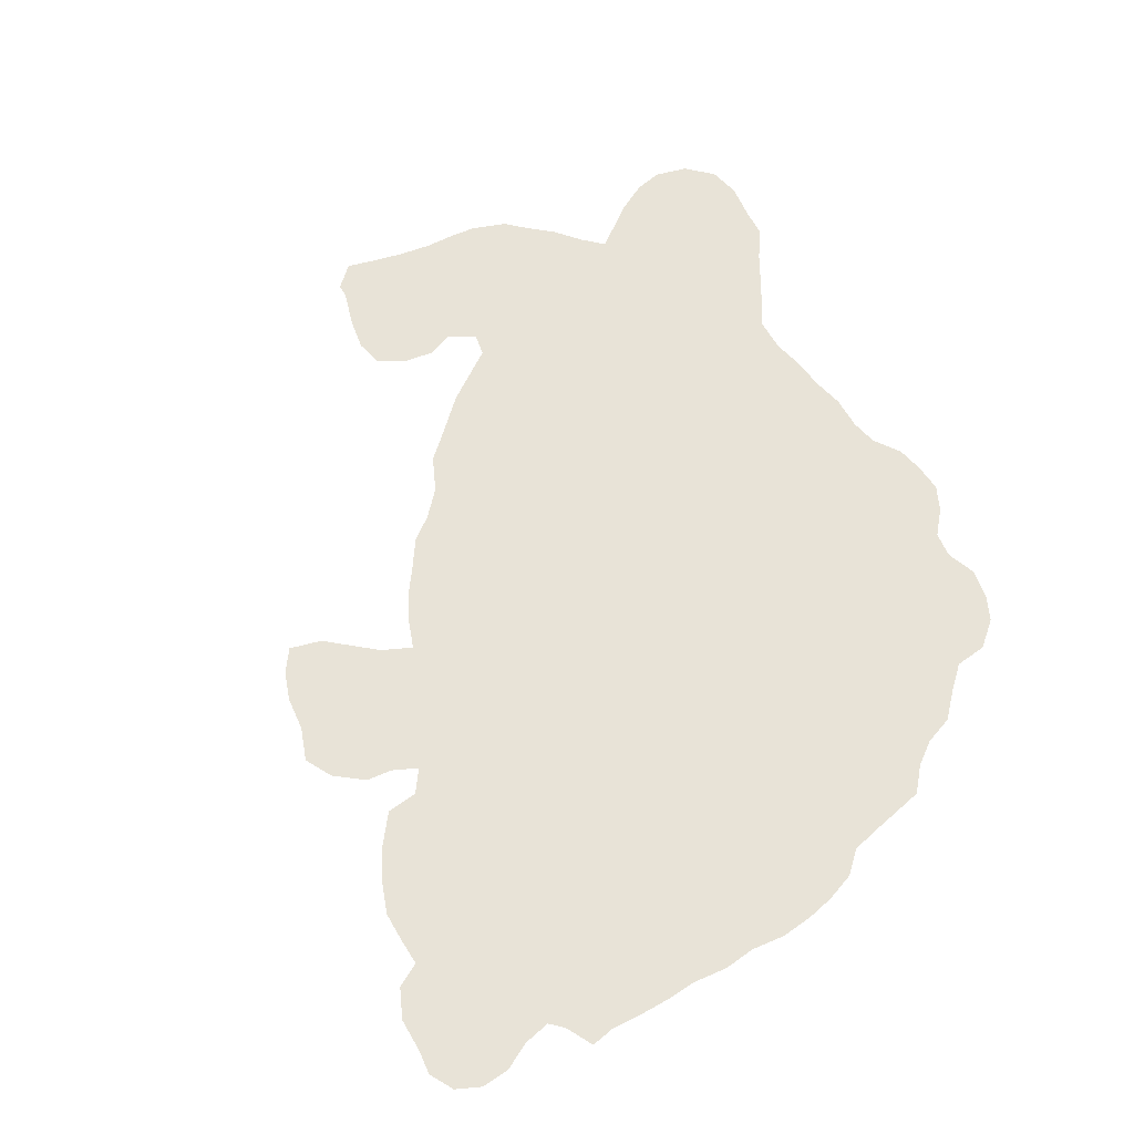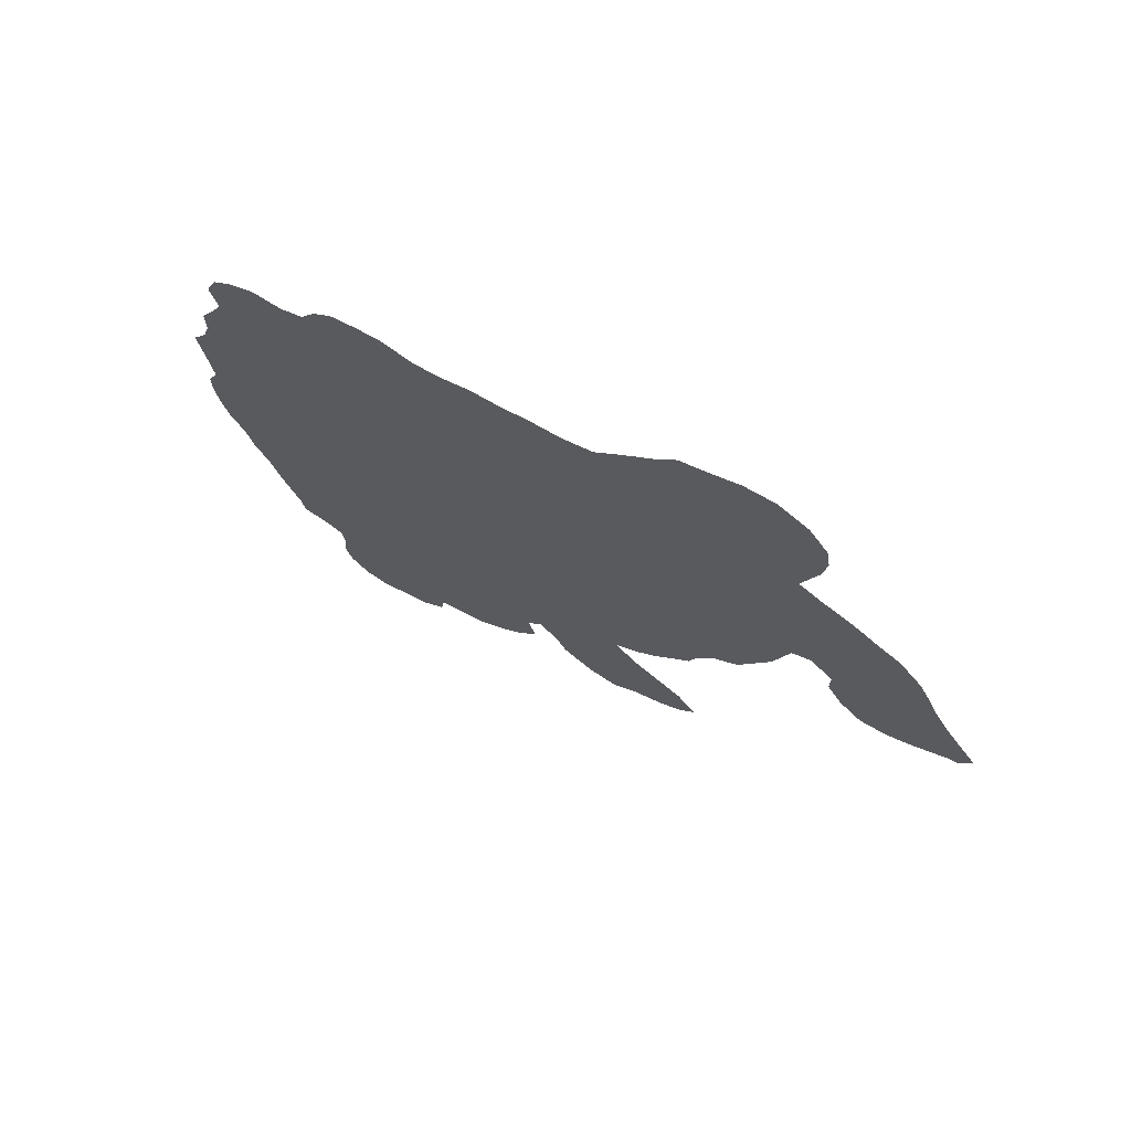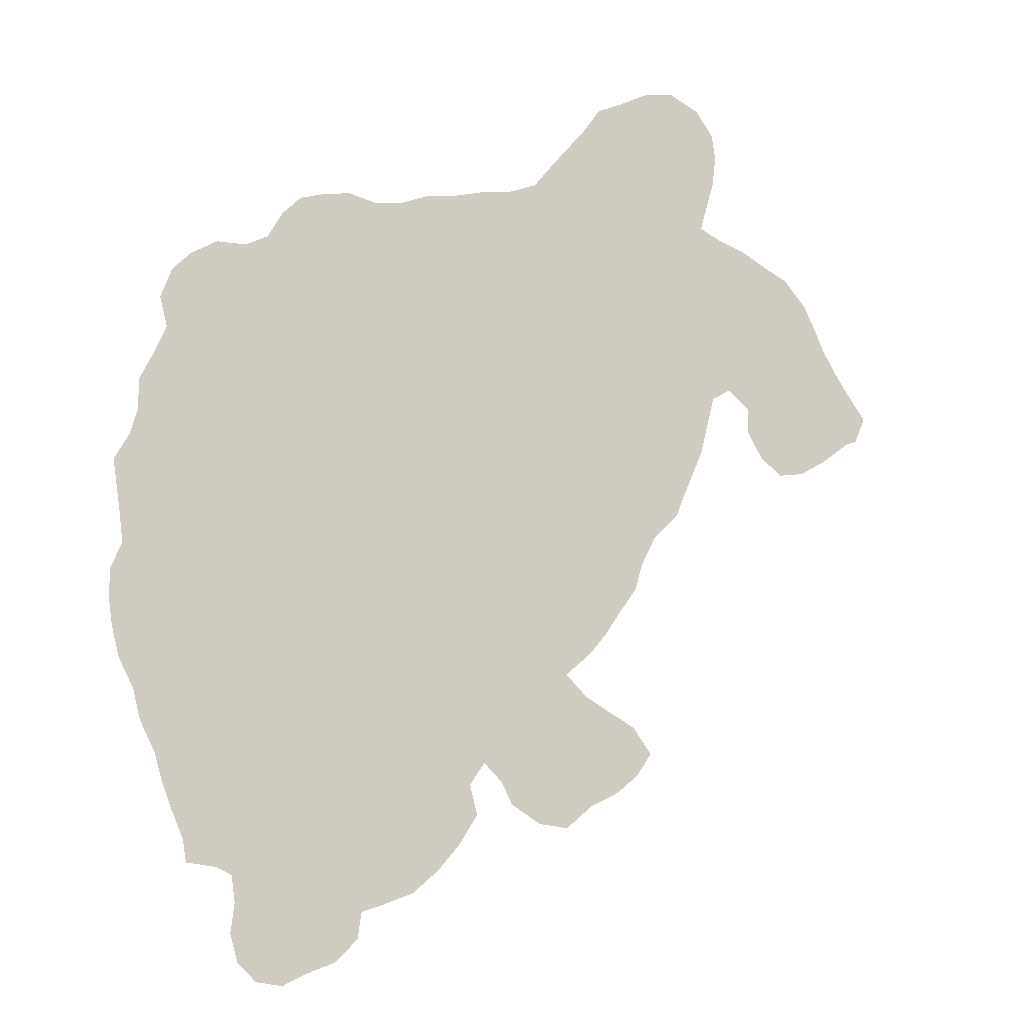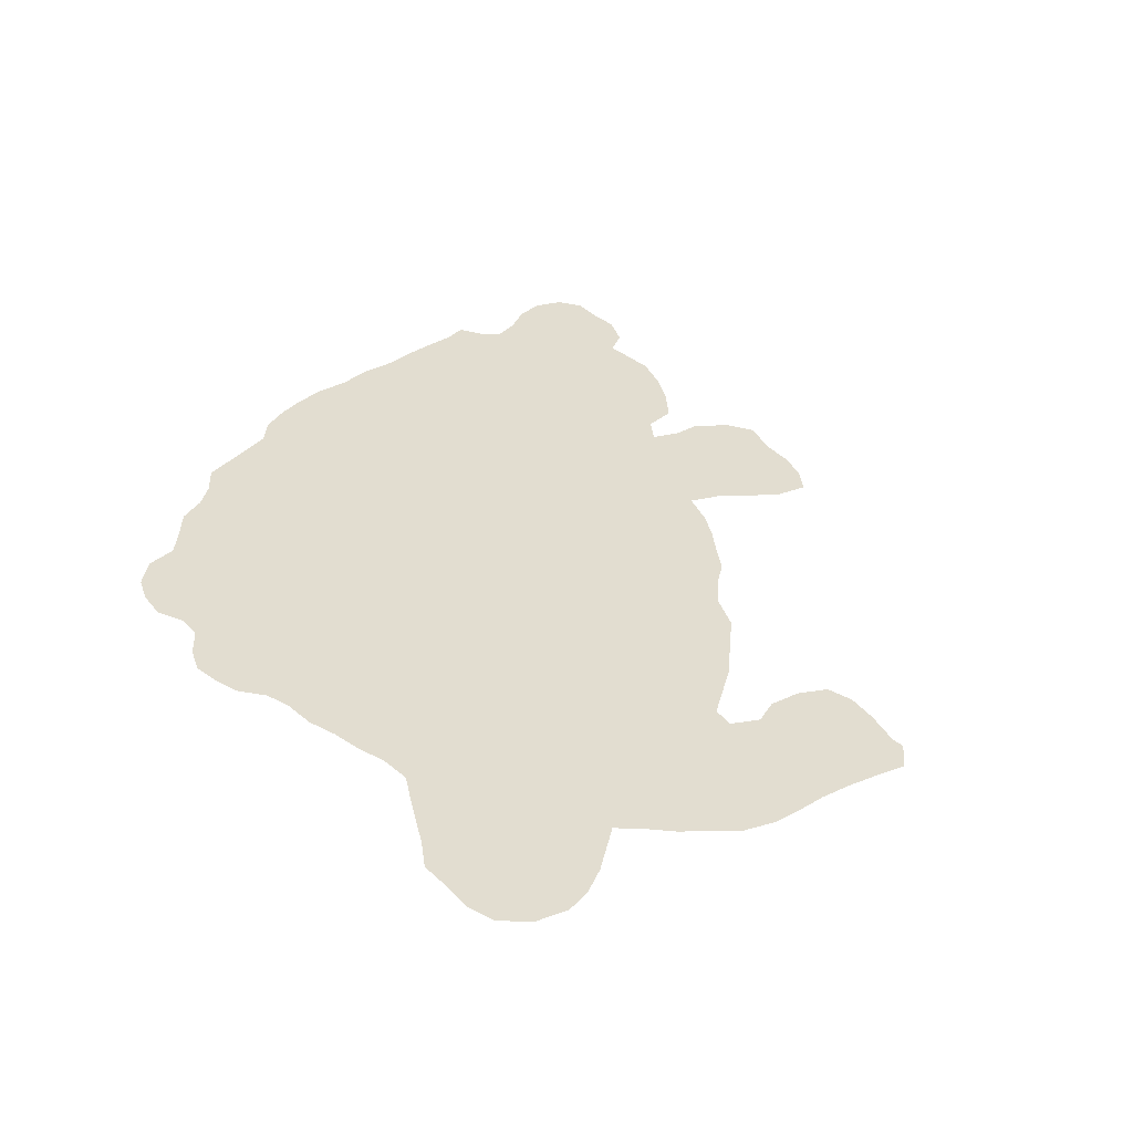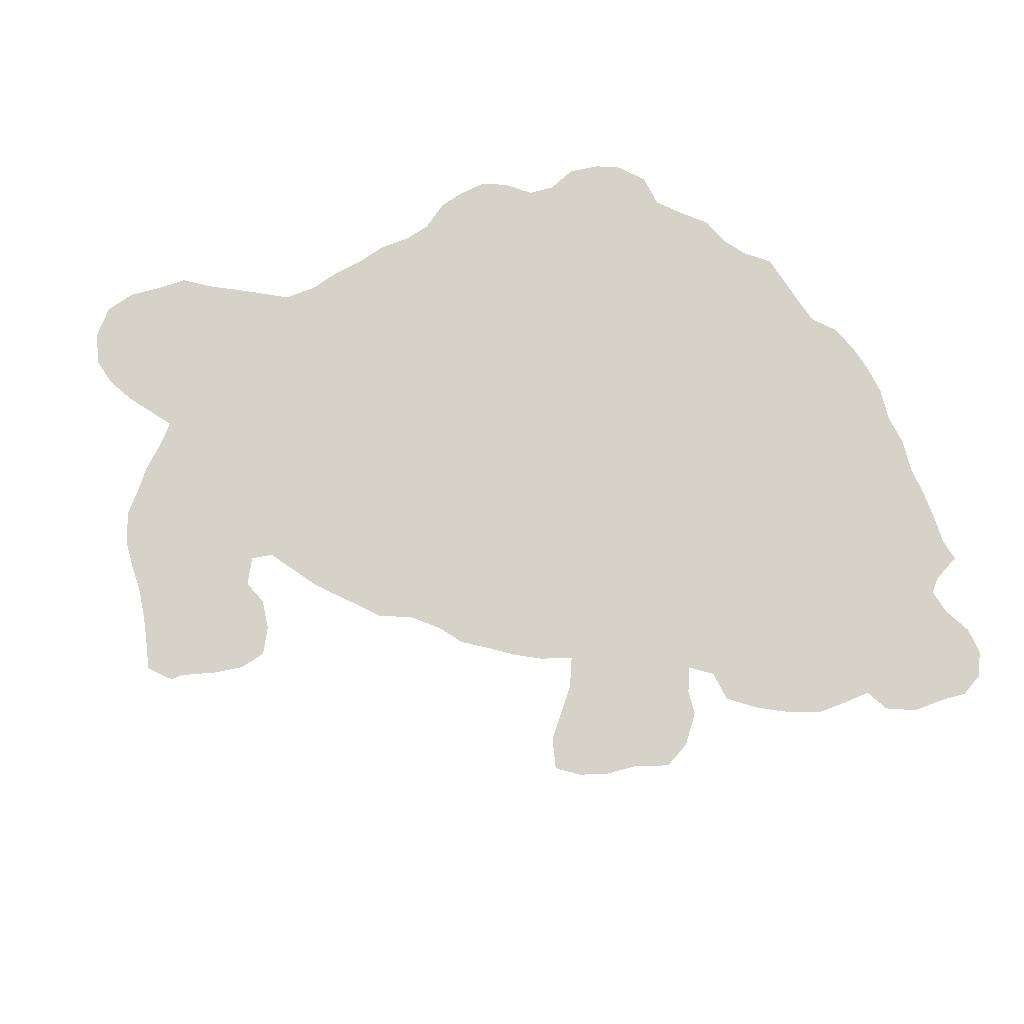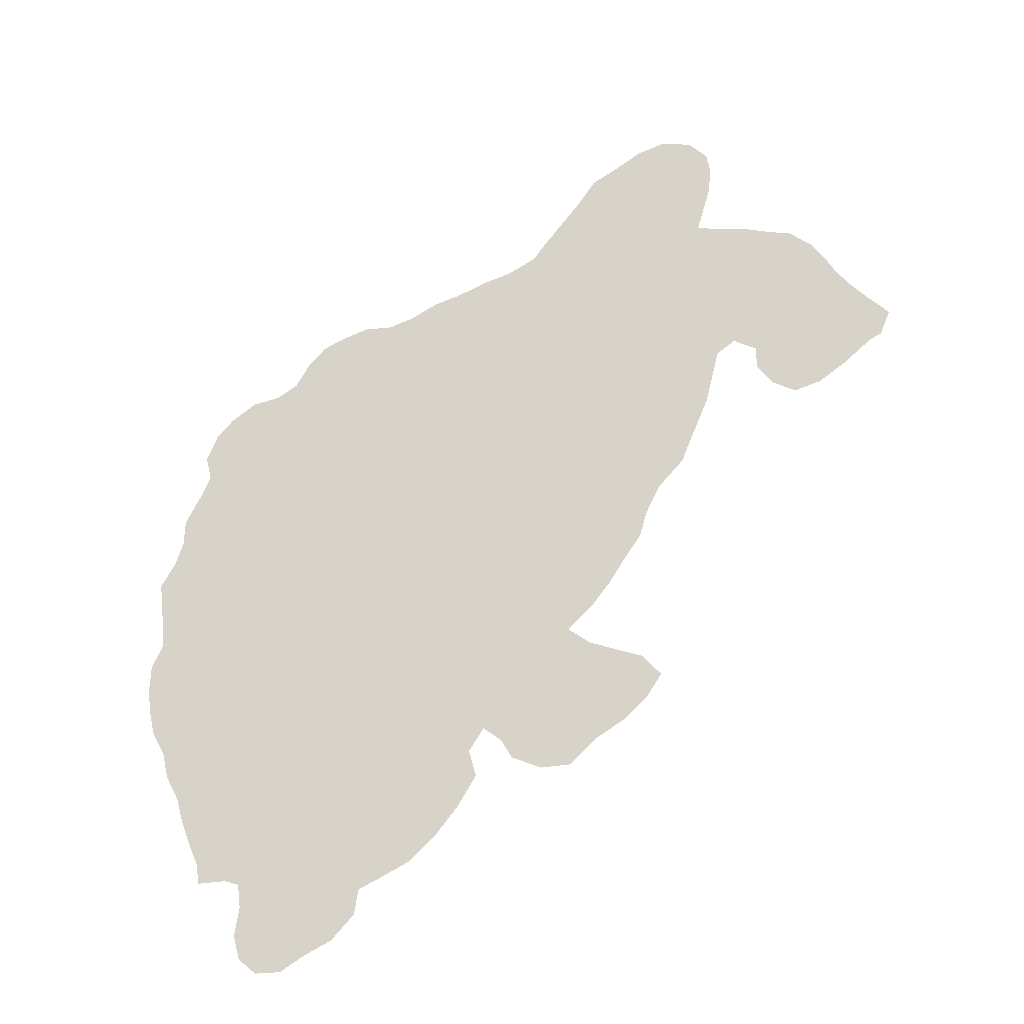
<metadata>
{"format":"obj","ext":"obj","renderer":"f3d","projection":"perspective","resolution":1024,"background":"white","views":[{"elev":62.0,"azim":39.6,"up":"+Z"},{"elev":73.0,"azim":-148.1,"up":"+Y"},{"elev":-11.2,"azim":159.4,"up":"+Y"},{"elev":35.3,"azim":-152.1,"up":"+Z"},{"elev":77.5,"azim":-41.5,"up":"+Z"},{"elev":-38.9,"azim":-157.4,"up":"+Y"}]}
</metadata>
<code>
v 0.2296 0.5292 0
v 0.2179 0.5564 0
v 0.2062 0.5837 0
v 0.1984 0.6148 0
v 0.1907 0.6459 0
v 0.1712 0.6576 0
v 0.1479 0.6381 0
v 0.1479 0.6109 0
v 0.1323 0.5837 0
v 0.109 0.5642 0
v 0.08171 0.5681 0
v 0.05448 0.5837 0
v 0.02335 0.607 0
v 0.01167 0.6109 0
v 0 0.6381 0
v 0.01946 0.6654 0
v 0.03502 0.6887 0
v 0.05058 0.7159 0
v 0.06226 0.7432 0
v 0.07393 0.7665 0
v 0.09728 0.7938 0
v 0.1206 0.8054 0
v 0.1479 0.821 0
v 0.179 0.8327 0
v 0.2023 0.8444 0
v 0.1946 0.8716 0
v 0.1868 0.8988 0
v 0.1829 0.93 0
v 0.1868 0.9572 0
v 0.2062 0.9844 0
v 0.2374 1 0
v 0.2685 0.9961 0
v 0.2996 0.9805 0
v 0.3268 0.9689 0
v 0.3463 0.9416 0
v 0.3696 0.9144 0
v 0.3891 0.8911 0
v 0.4047 0.8716 0
v 0.4358 0.8599 0
v 0.4669 0.856 0
v 0.498 0.8482 0
v 0.5292 0.8444 0
v 0.5603 0.8327 0
v 0.5876 0.8288 0
v 0.6187 0.8366 0
v 0.6459 0.8327 0
v 0.6732 0.8249 0
v 0.6926 0.8054 0
v 0.7082 0.7782 0
v 0.7315 0.7665 0
v 0.7627 0.7665 0
v 0.7899 0.751 0
v 0.8093 0.7315 0
v 0.821 0.7004 0
v 0.8132 0.6693 0
v 0.8249 0.642 0
v 0.8405 0.6109 0
v 0.8405 0.5798 0
v 0.8482 0.5525 0
v 0.8638 0.5253 0
v 0.8599 0.498 0
v 0.856 0.4708 0
v 0.8521 0.4397 0
v 0.8638 0.4124 0
v 0.8638 0.3813 0
v 0.8599 0.3541 0
v 0.8521 0.323 0
v 0.8366 0.2918 0
v 0.8288 0.2607 0
v 0.8132 0.2296 0
v 0.8054 0.2023 0
v 0.7938 0.1712 0
v 0.7821 0.144 0
v 0.7782 0.1206 0
v 0.7471 0.1167 0
v 0.7315 0.109 0
v 0.7276 0.08171 0
v 0.7315 0.05058 0
v 0.7237 0.02335 0
v 0.7043 0.003891 0
v 0.677 0 0
v 0.6537 0.01167 0
v 0.6226 0.02335 0
v 0.5992 0.04669 0
v 0.5953 0.07393 0
v 0.572 0.08171 0
v 0.5409 0.09338 0
v 0.5136 0.1167 0
v 0.4903 0.144 0
v 0.4708 0.1751 0
v 0.4786 0.2062 0
v 0.463 0.2296 0
v 0.4436 0.2101 0
v 0.4319 0.1868 0
v 0.4008 0.1673 0
v 0.3696 0.1634 0
v 0.3424 0.1868 0
v 0.3113 0.2023 0
v 0.2879 0.2218 0
v 0.2724 0.2451 0
v 0.2918 0.2724 0
v 0.3191 0.2879 0
v 0.3463 0.3035 0
v 0.3696 0.3268 0
v 0.3424 0.3502 0
v 0.323 0.3735 0
v 0.3074 0.3969 0
v 0.2879 0.4241 0
v 0.2802 0.4514 0
v 0.2646 0.4825 0
v 0.2374 0.5097 0
f 79 81 80
f 99 101 100
f 49 104 58
f 99 102 101
f 97 103 102
f 63 92 68
f 63 104 92
f 58 104 59
f 59 104 63
f 59 63 62
f 52 55 53
f 76 85 77
f 98 102 99
f 97 102 98
f 77 85 82
f 77 82 78
f 79 82 81
f 78 82 79
f 63 68 66
f 63 66 65
f 59 61 60
f 59 62 61
f 63 65 64
f 2 110 40
f 30 32 31
f 43 110 109
f 43 109 44
f 44 109 49
f 49 58 56
f 49 56 55
f 56 58 57
f 2 4 3
f 68 70 69
f 68 92 70
f 70 92 91
f 89 91 90
f 93 103 97
f 83 85 84
f 82 85 83
f 76 91 86
f 76 86 85
f 66 68 67
f 41 110 43
f 40 110 41
f 2 39 4
f 2 40 39
f 50 55 52
f 50 52 51
f 49 55 50
f 104 106 105
f 49 107 104
f 49 109 107
f 104 107 106
f 107 109 108
f 46 48 47
f 46 49 48
f 44 49 46
f 44 46 45
f 53 55 54
f 7 17 12
f 9 12 11
f 7 12 8
f 8 12 9
f 1 110 2
f 1 111 110
f 5 25 24
f 5 38 25
f 4 39 5
f 5 39 38
f 71 91 76
f 70 91 71
f 95 97 96
f 86 91 88
f 86 88 87
f 88 91 89
f 41 43 42
f 33 35 34
f 26 35 33
f 25 36 35
f 25 35 26
f 25 38 37
f 25 37 36
f 9 11 10
f 12 17 16
f 7 18 17
f 6 24 23
f 5 24 6
f 6 23 22
f 6 18 7
f 6 21 20
f 6 22 21
f 26 33 27
f 12 16 13
f 13 15 14
f 13 16 15
f 6 20 19
f 6 19 18
f 28 33 32
f 27 33 28
f 28 30 29
f 28 32 30
f 71 76 72
f 73 75 74
f 72 76 75
f 72 75 73
f 92 104 93
f 93 104 103
f 93 95 94
f 93 97 95

</code>
